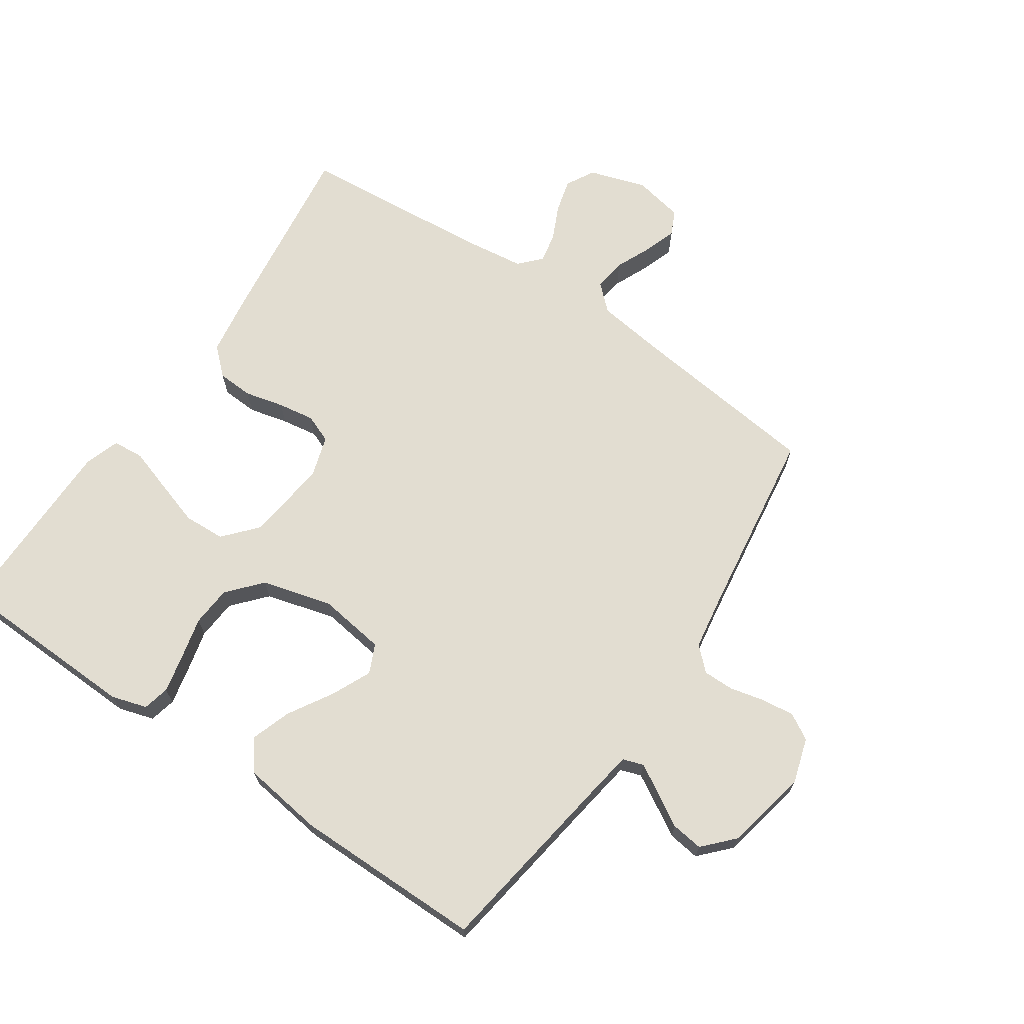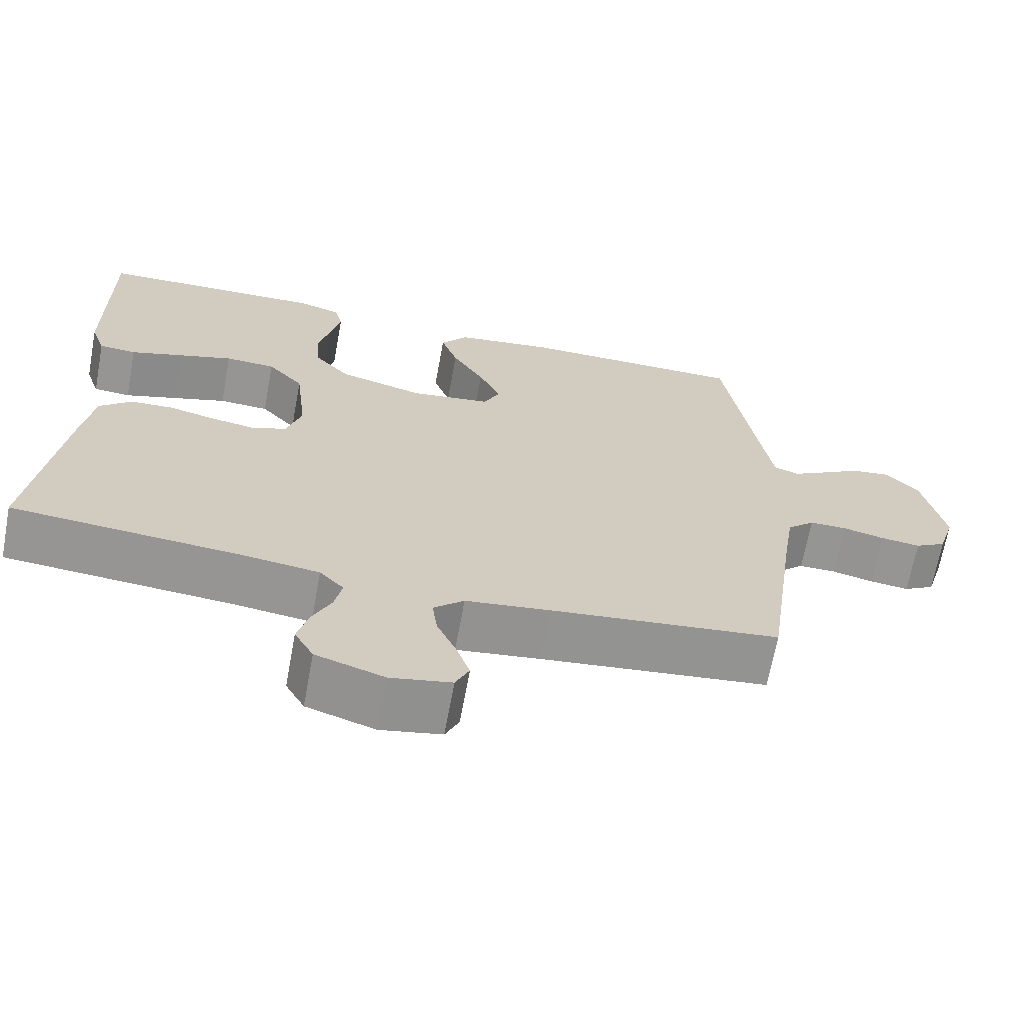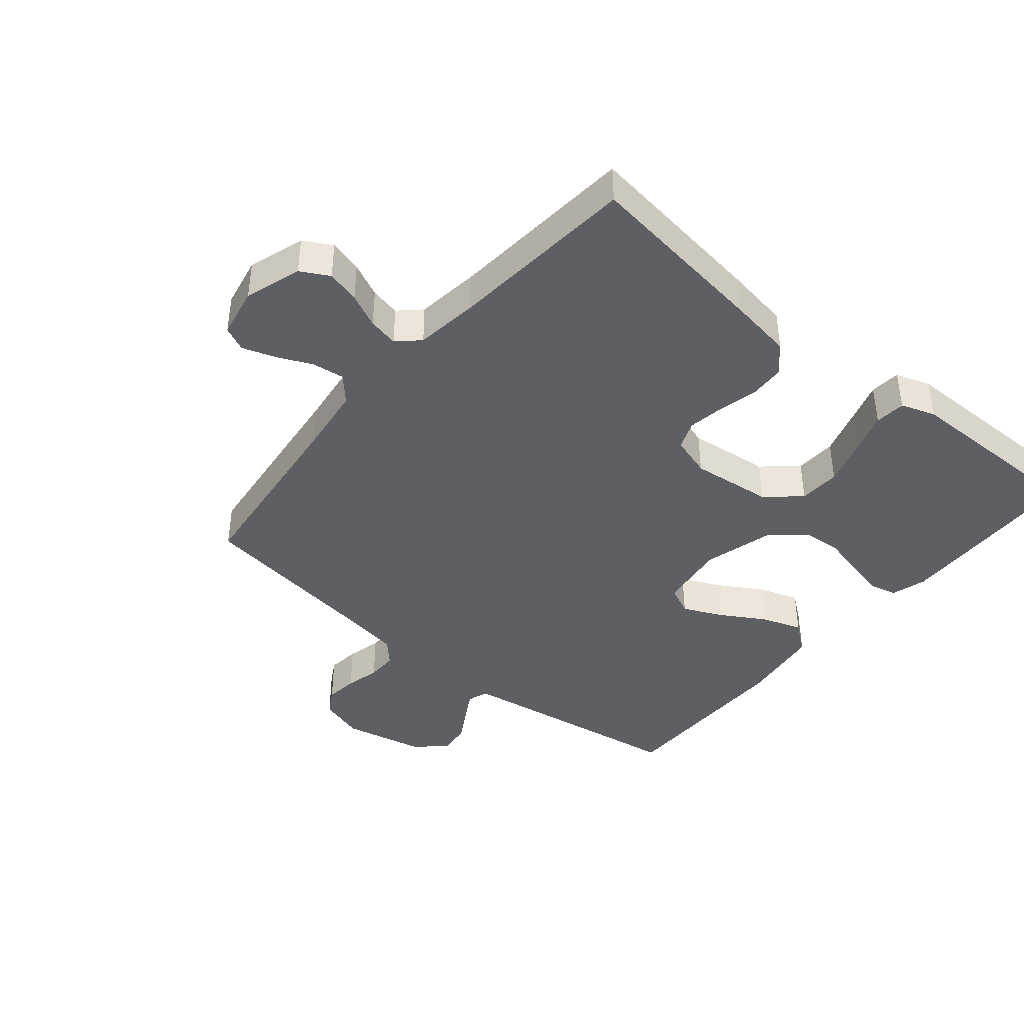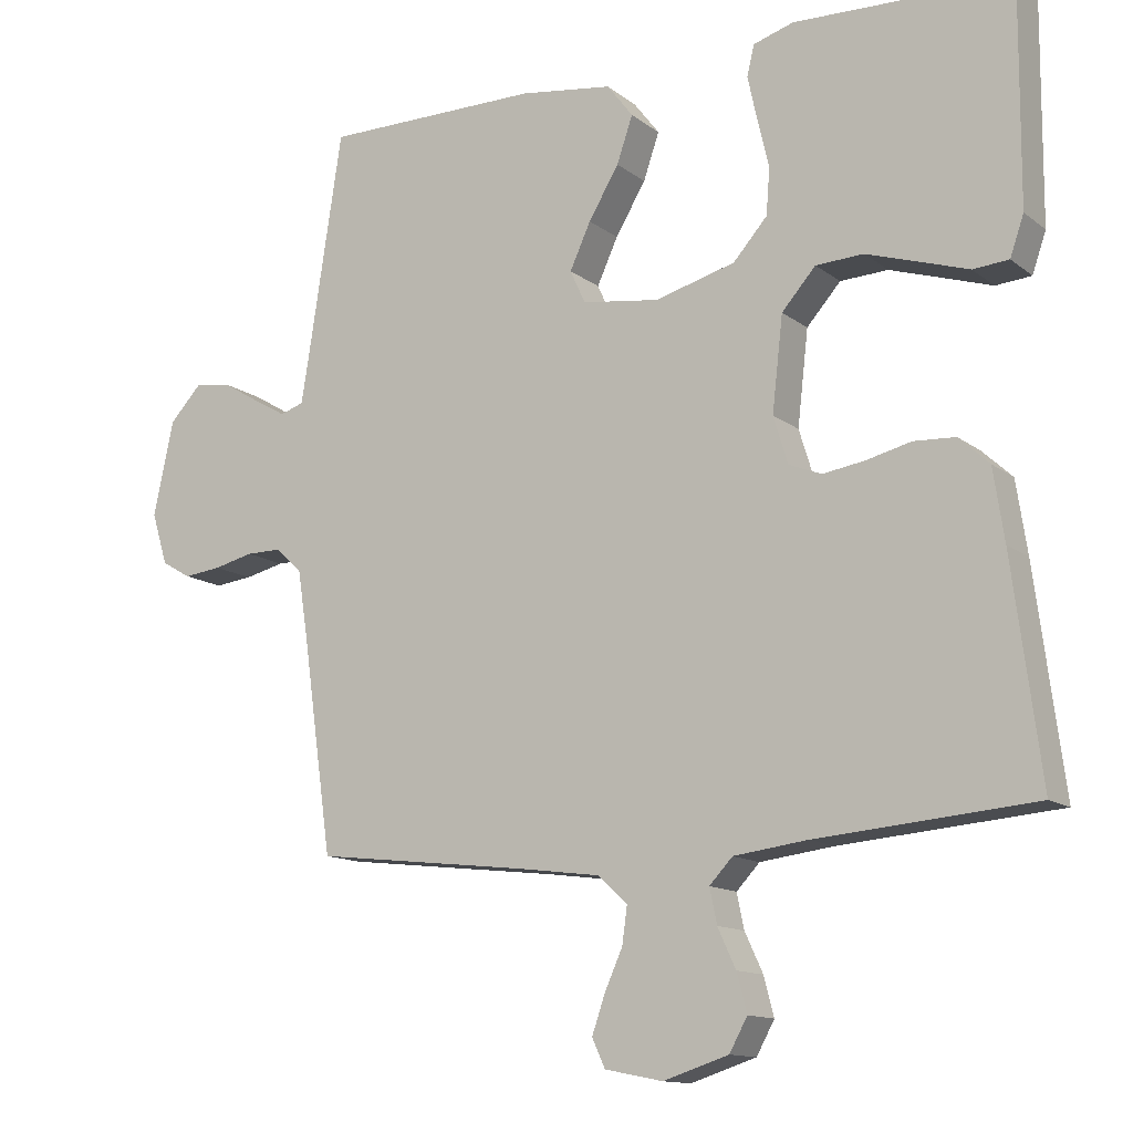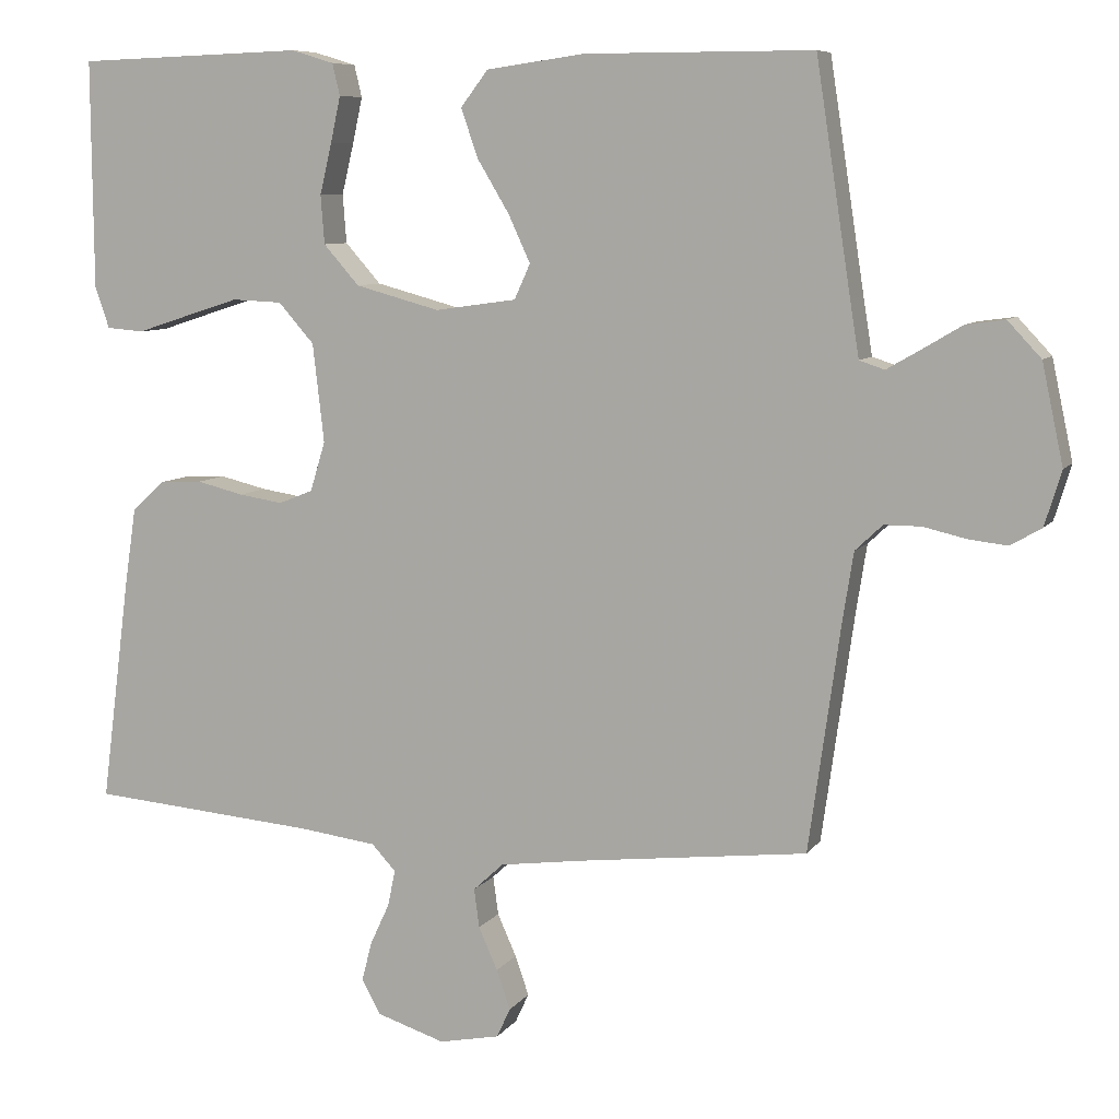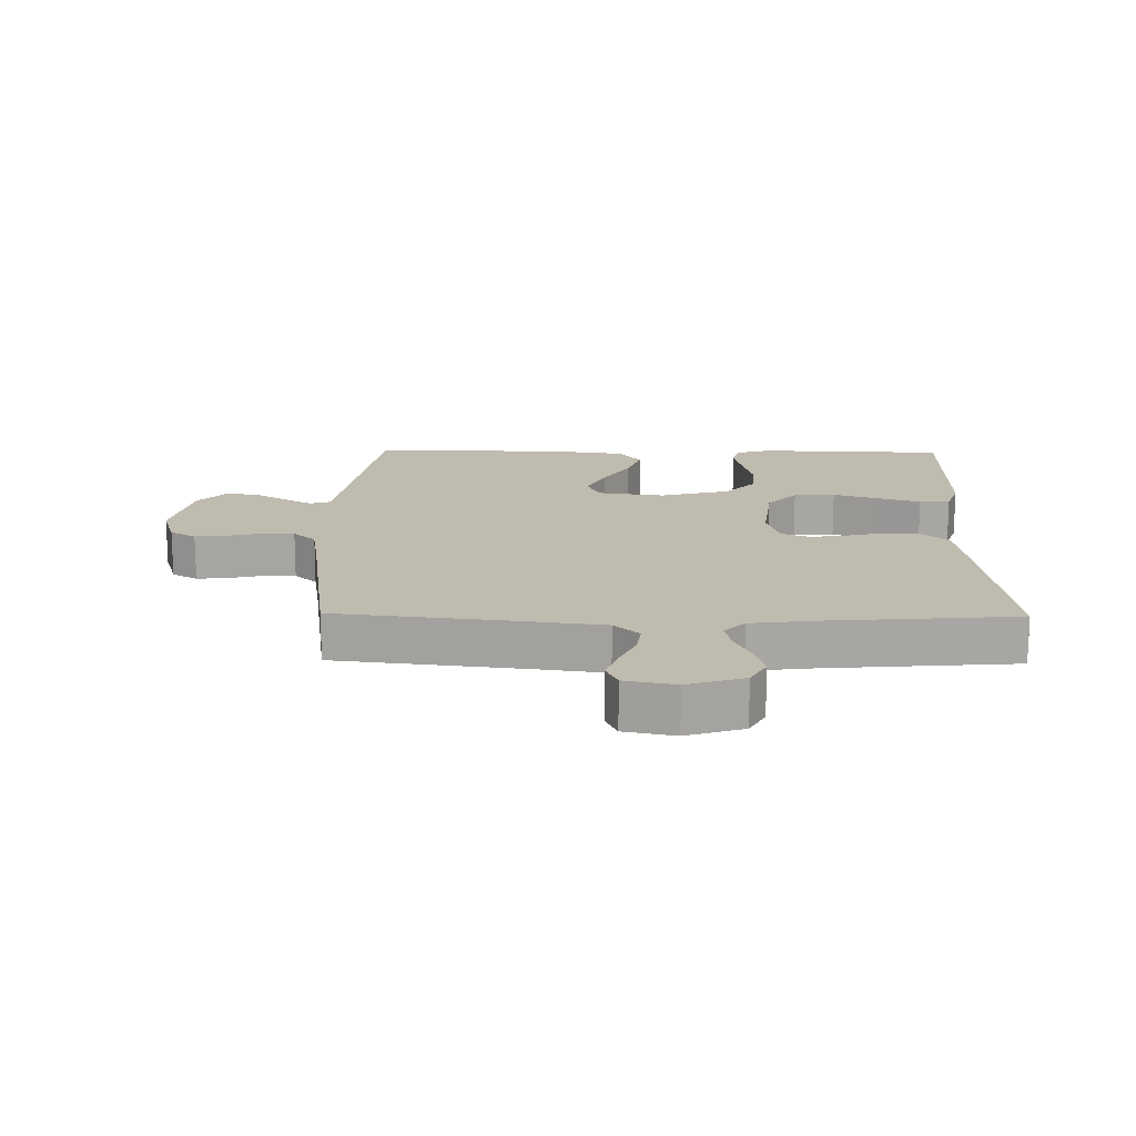
<metadata>
{"format":"obj","ext":"obj","renderer":"f3d","projection":"perspective","resolution":1024,"background":"white","views":[{"elev":68.4,"azim":34.1,"up":"+Y"},{"elev":-67.4,"azim":-10.5,"up":"+Z"},{"elev":-41.3,"azim":-129.9,"up":"+Y"},{"elev":-12.9,"azim":-148.8,"up":"+Z"},{"elev":8.0,"azim":19.8,"up":"+Z"},{"elev":16.2,"azim":-179.1,"up":"+Y"}]}
</metadata>
<code>
v 0.5 0.07 -0.5
v 0.2 0.07 -0.535
v 0.088 0.07 -0.55
v 0.048 0.07 -0.587
v 0.055 0.07 -0.638
v 0.08 0.07 -0.694
v 0.098 0.07 -0.746
v 0.08 0.07 -0.785
v 0 0.07 -0.801
v -0.09 0.07 -0.772
v -0.115 0.07 -0.727
v -0.101 0.07 -0.674
v -0.076 0.07 -0.62
v -0.066 0.07 -0.572
v -0.098 0.07 -0.538
v -0.2 0.07 -0.525
v -0.5 0.07 -0.5
v -0.461 0.07 -0.2
v -0.446 0.07 -0.101
v -0.404 0.07 -0.062
v -0.347 0.07 -0.059
v -0.285 0.07 -0.074
v -0.227 0.07 -0.083
v -0.182 0.07 -0.065
v -0.162 0.07 0
v -0.177 0.07 0.13
v -0.224 0.07 0.183
v -0.29 0.07 0.186
v -0.362 0.07 0.163
v -0.43 0.07 0.141
v -0.479 0.07 0.145
v -0.498 0.07 0.2
v -0.5 0.07 0.5
v -0.2 0.07 0.51
v -0.144 0.07 0.493
v -0.134 0.07 0.451
v -0.147 0.07 0.391
v -0.163 0.07 0.324
v -0.158 0.07 0.26
v -0.111 0.07 0.207
v 0 0.07 0.177
v 0.107 0.07 0.192
v 0.128 0.07 0.238
v 0.099 0.07 0.301
v 0.057 0.07 0.371
v 0.035 0.07 0.435
v 0.071 0.07 0.482
v 0.2 0.07 0.5
v 0.5 0.07 0.5
v 0.546 0.07 0.2
v 0.558 0.07 0.125
v 0.591 0.07 0.114
v 0.636 0.07 0.14
v 0.688 0.07 0.171
v 0.739 0.07 0.178
v 0.783 0.07 0.131
v 0.811 0.07 0
v 0.789 0.07 -0.072
v 0.748 0.07 -0.096
v 0.696 0.07 -0.09
v 0.641 0.07 -0.077
v 0.592 0.07 -0.077
v 0.556 0.07 -0.111
v 0.542 0.07 -0.2
v 0.5 0 -0.5
v 0.2 0 -0.535
v 0.088 0 -0.55
v 0.048 0 -0.587
v 0.055 0 -0.638
v 0.08 0 -0.694
v 0.098 0 -0.746
v 0.08 0 -0.785
v 0 0 -0.801
v -0.09 0 -0.772
v -0.115 0 -0.727
v -0.101 0 -0.674
v -0.076 0 -0.62
v -0.066 0 -0.572
v -0.098 0 -0.538
v -0.2 0 -0.525
v -0.5 0 -0.5
v -0.461 0 -0.2
v -0.446 0 -0.101
v -0.404 0 -0.062
v -0.347 0 -0.059
v -0.285 0 -0.074
v -0.227 0 -0.083
v -0.182 0 -0.065
v -0.162 0 0
v -0.177 0 0.13
v -0.224 0 0.183
v -0.29 0 0.186
v -0.362 0 0.163
v -0.43 0 0.141
v -0.479 0 0.145
v -0.498 0 0.2
v -0.5 0 0.5
v -0.2 0 0.51
v -0.144 0 0.493
v -0.134 0 0.451
v -0.147 0 0.391
v -0.163 0 0.324
v -0.158 0 0.26
v -0.111 0 0.207
v 0 0 0.177
v 0.107 0 0.192
v 0.128 0 0.238
v 0.099 0 0.301
v 0.057 0 0.371
v 0.035 0 0.435
v 0.071 0 0.482
v 0.2 0 0.5
v 0.5 0 0.5
v 0.546 0 0.2
v 0.558 0 0.125
v 0.591 0 0.114
v 0.636 0 0.14
v 0.688 0 0.171
v 0.739 0 0.178
v 0.783 0 0.131
v 0.811 0 0
v 0.789 0 -0.072
v 0.748 0 -0.096
v 0.696 0 -0.09
v 0.641 0 -0.077
v 0.592 0 -0.077
v 0.556 0 -0.111
v 0.542 0 -0.2
f 58 59 60 61
f 58 61 62
f 57 58 62
f 56 57 62
f 53 54 55 56
f 52 53 56 62
f 51 52 62 63
f 47 48 49 50
f 44 45 46 47
f 43 44 47 50
f 42 43 50 51
f 35 36 37 38
f 33 34 35 38
f 33 38 39
f 32 33 39 40
f 29 30 31 32
f 28 29 32
f 27 28 32 40
f 19 20 21 22
f 19 22 23
f 16 17 18 19
f 15 16 19 23
f 14 15 23 24
f 10 11 12 13
f 10 13 14
f 9 10 14
f 5 6 7 8
f 5 8 9 14
f 64 1 2
f 64 2 3
f 63 64 3
f 41 42 51 63
f 41 63 3 4
f 26 27 40 41
f 25 26 41 4
f 14 24 25
f 4 5 14 25
f 125 124 123 122
f 126 125 122
f 126 122 121
f 126 121 120
f 120 119 118 117
f 126 120 117 116
f 127 126 116 115
f 114 113 112 111
f 111 110 109 108
f 114 111 108 107
f 115 114 107 106
f 102 101 100 99
f 102 99 98 97
f 103 102 97
f 104 103 97 96
f 96 95 94 93
f 96 93 92
f 104 96 92 91
f 86 85 84 83
f 87 86 83
f 83 82 81 80
f 87 83 80 79
f 88 87 79 78
f 77 76 75 74
f 78 77 74
f 78 74 73
f 72 71 70 69
f 78 73 72 69
f 66 65 128
f 67 66 128
f 67 128 127
f 127 115 106 105
f 68 67 127 105
f 105 104 91 90
f 68 105 90 89
f 89 88 78
f 89 78 69 68
f 1 65 66 2
f 2 66 67 3
f 3 67 68 4
f 4 68 69 5
f 5 69 70 6
f 6 70 71 7
f 7 71 72 8
f 8 72 73 9
f 9 73 74 10
f 10 74 75 11
f 11 75 76 12
f 12 76 77 13
f 13 77 78 14
f 14 78 79 15
f 15 79 80 16
f 16 80 81 17
f 17 81 82 18
f 18 82 83 19
f 19 83 84 20
f 20 84 85 21
f 21 85 86 22
f 22 86 87 23
f 23 87 88 24
f 24 88 89 25
f 25 89 90 26
f 26 90 91 27
f 27 91 92 28
f 28 92 93 29
f 29 93 94 30
f 30 94 95 31
f 31 95 96 32
f 32 96 97 33
f 33 97 98 34
f 34 98 99 35
f 35 99 100 36
f 36 100 101 37
f 37 101 102 38
f 38 102 103 39
f 39 103 104 40
f 40 104 105 41
f 41 105 106 42
f 42 106 107 43
f 43 107 108 44
f 44 108 109 45
f 45 109 110 46
f 46 110 111 47
f 47 111 112 48
f 48 112 113 49
f 49 113 114 50
f 50 114 115 51
f 51 115 116 52
f 52 116 117 53
f 53 117 118 54
f 54 118 119 55
f 55 119 120 56
f 56 120 121 57
f 57 121 122 58
f 58 122 123 59
f 59 123 124 60
f 60 124 125 61
f 61 125 126 62
f 62 126 127 63
f 63 127 128 64
f 64 128 65 1

</code>
